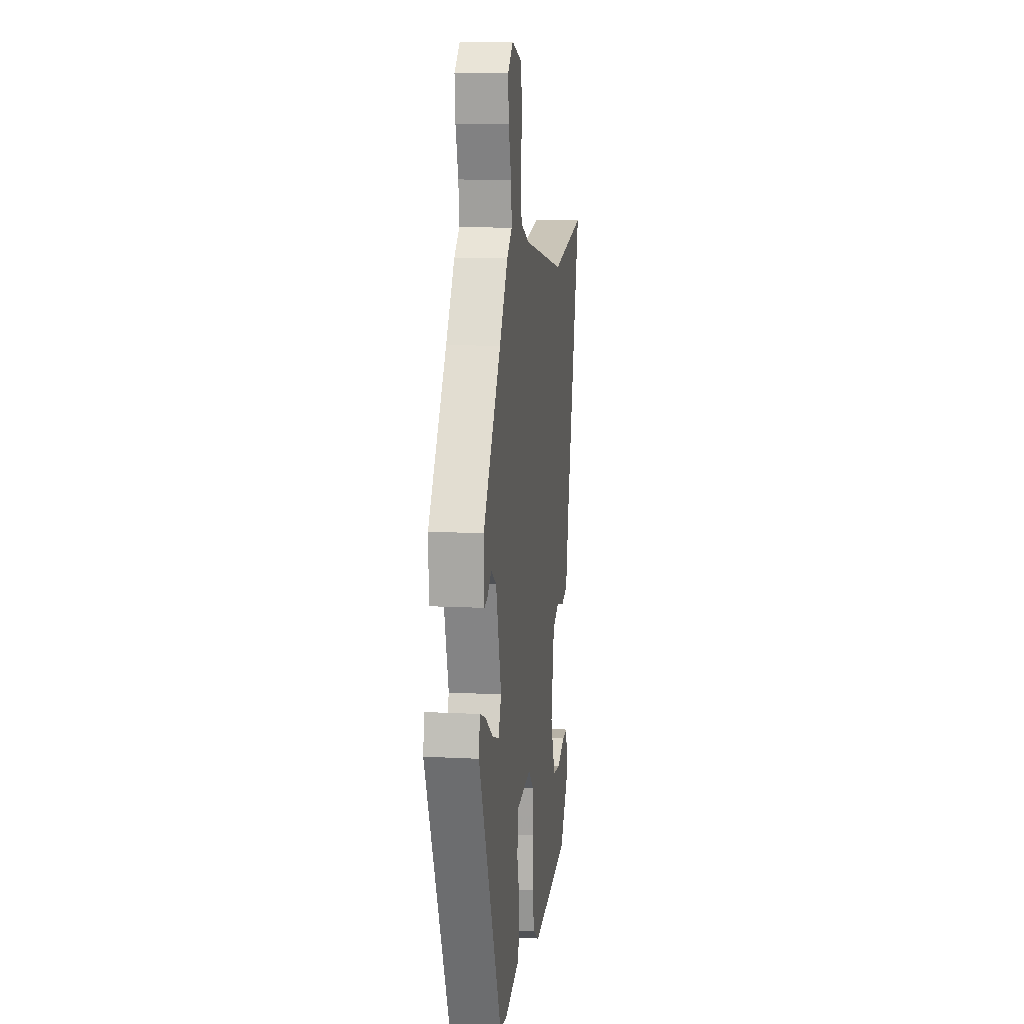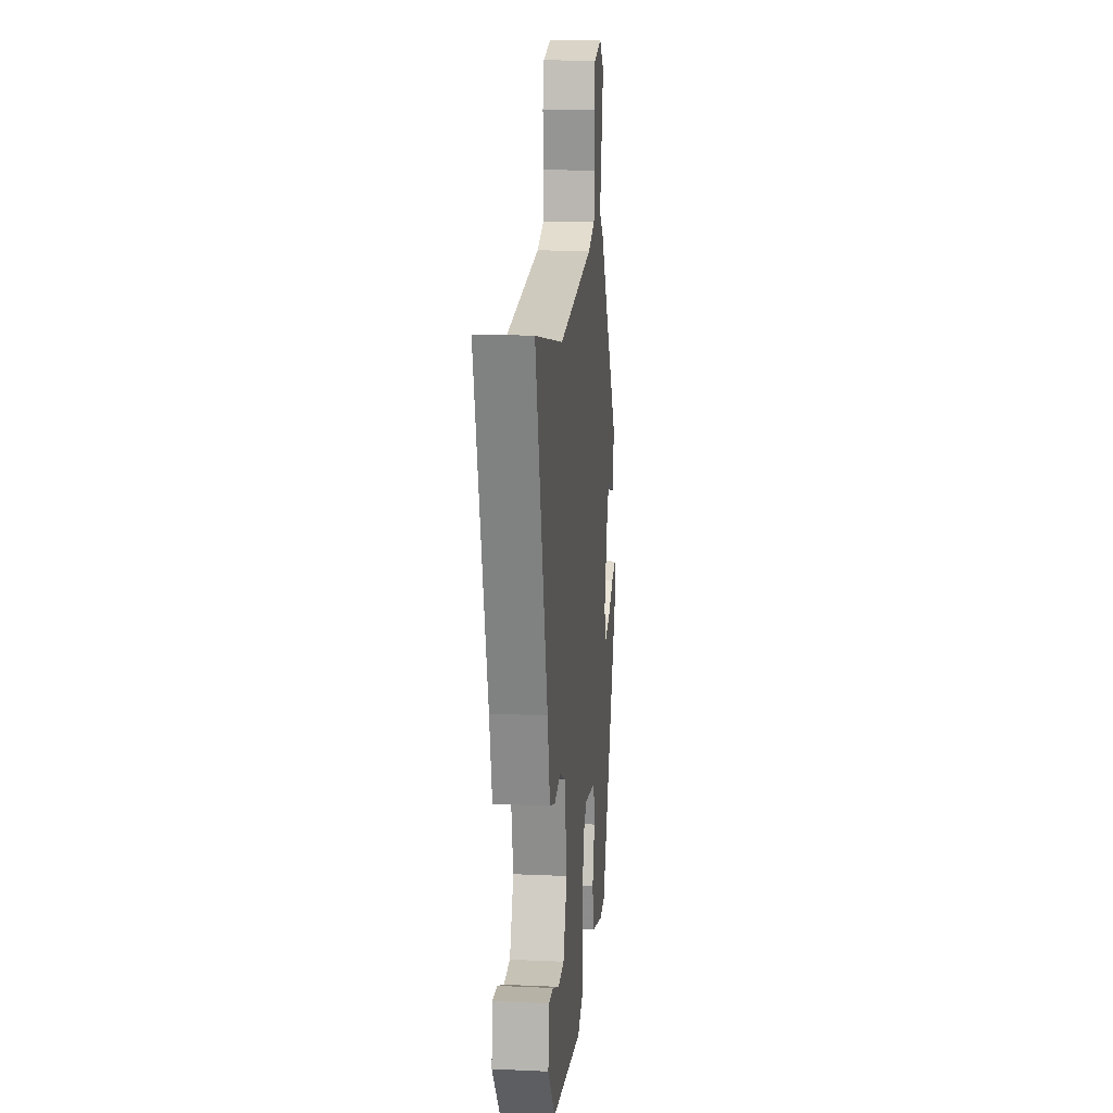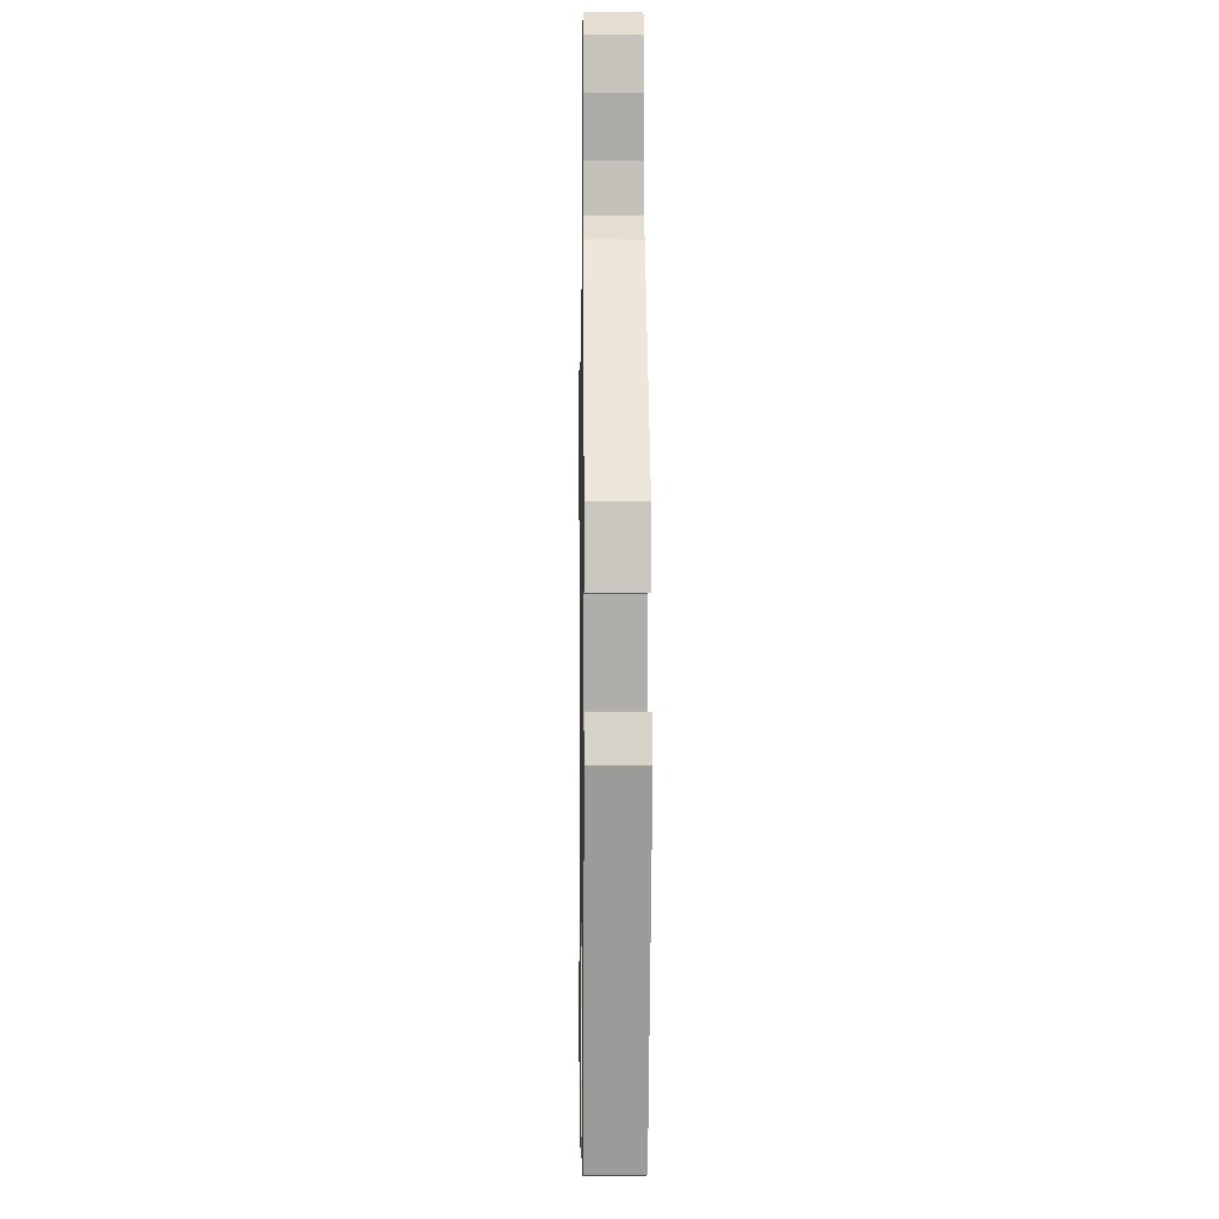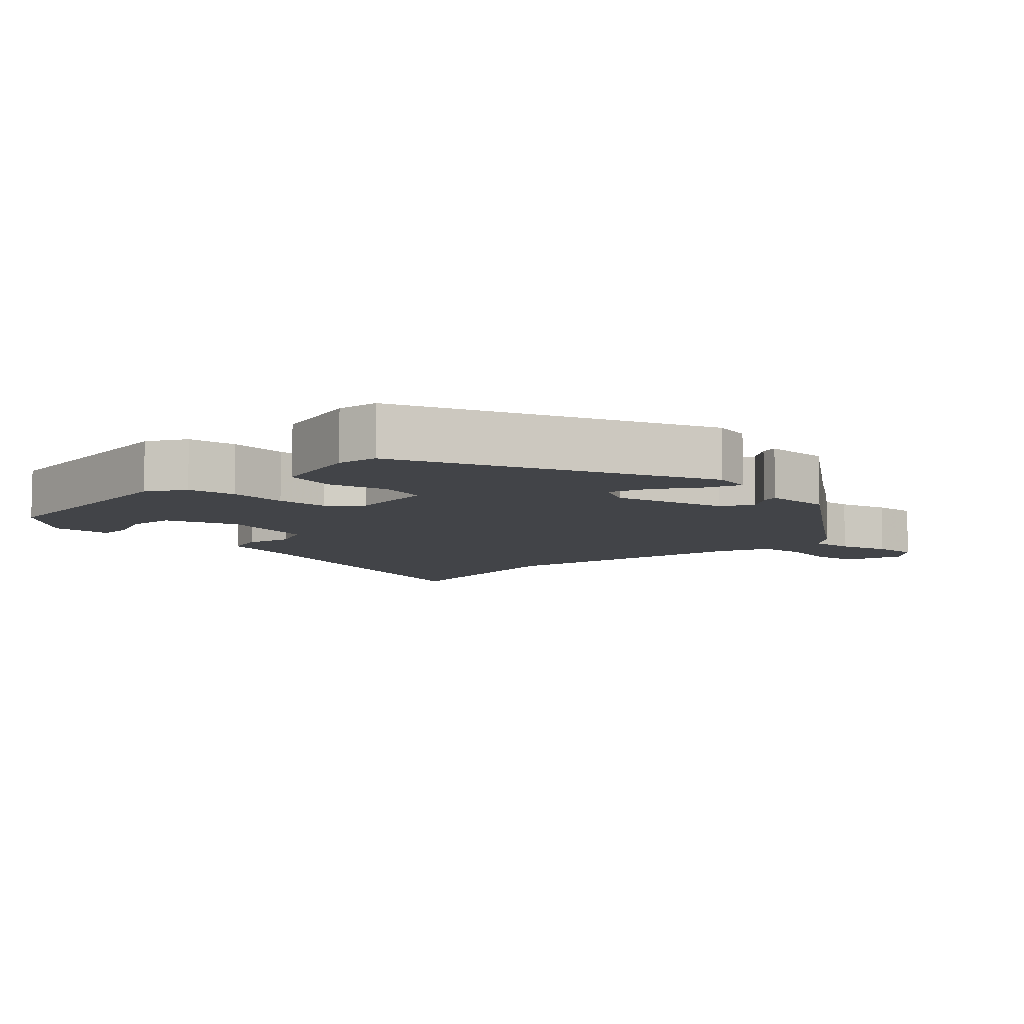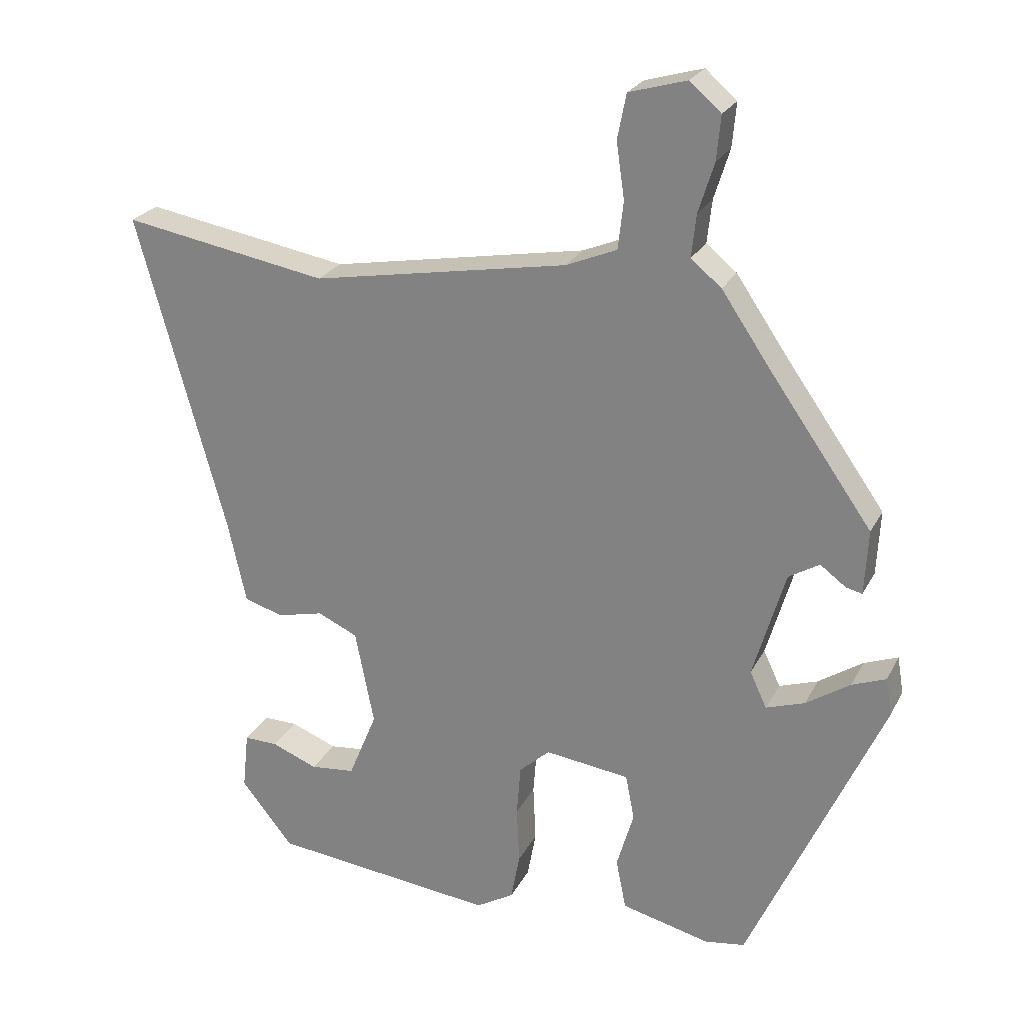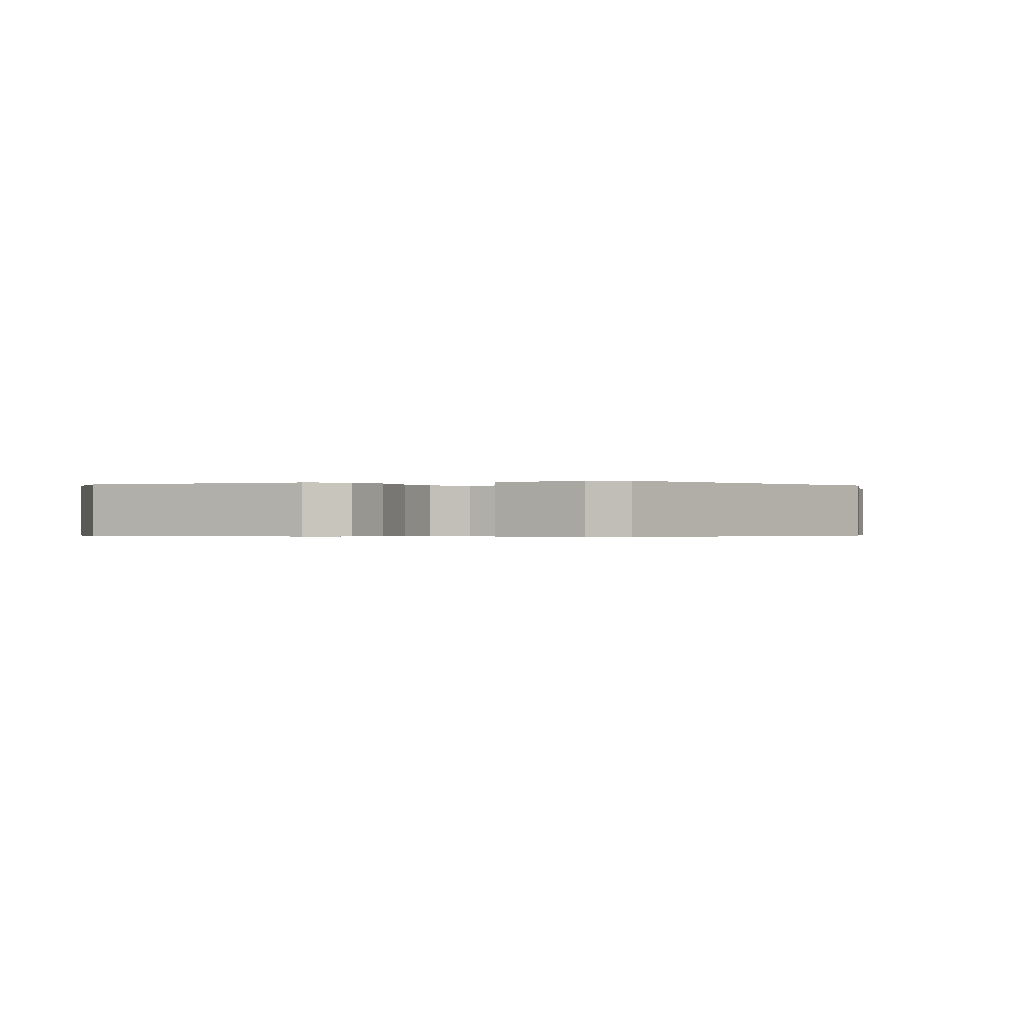
<metadata>
{"format":"obj","ext":"obj","renderer":"f3d","projection":"perspective","resolution":1024,"background":"white","views":[{"elev":10.8,"azim":-82.6,"up":"+Z"},{"elev":13.4,"azim":95.7,"up":"+Z"},{"elev":-3.9,"azim":-90.9,"up":"+Z"},{"elev":-8.0,"azim":-135.4,"up":"+Y"},{"elev":24.4,"azim":-158.2,"up":"+Z"},{"elev":-0.3,"azim":-160.0,"up":"+Y"}]}
</metadata>
<code>
v -0.312 0.07 0.432
v -0.24 0.07 0.538
v -0.195 0.07 0.575
v -0.202 0.07 0.638
v -0.225 0.07 0.711
v -0.231 0.07 0.776
v -0.185 0.07 0.816
v -0.1 0.07 0.792
v -0.087 0.07 0.726
v -0.099 0.07 0.644
v -0.091 0.07 0.574
v -0.016 0.07 0.543
v 0.362 0.07 0.476
v 0.665 0.07 0.529
v 0.534 0.07 0.056
v 0.507 0.07 -0.066
v 0.449 0.07 -0.083
v 0.381 0.07 -0.067
v 0.322 0.07 -0.094
v 0.294 0.07 -0.235
v 0.336 0.07 -0.337
v 0.402 0.07 -0.344
v 0.47 0.07 -0.317
v 0.52 0.07 -0.316
v 0.529 0.07 -0.402
v 0.452 0.07 -0.498
v 0.12 0.07 -0.535
v 0.064 0.07 -0.502
v 0.051 0.07 -0.432
v 0.055 0.07 -0.347
v 0.049 0.07 -0.272
v 0.004 0.07 -0.231
v -0.121 0.07 -0.247
v -0.134 0.07 -0.314
v -0.109 0.07 -0.4
v -0.124 0.07 -0.475
v -0.255 0.07 -0.507
v -0.314 0.07 -0.498
v -0.511 0.07 -0.059
v -0.502 0.07 -0.004
v -0.452 0.07 -0.023
v -0.387 0.07 -0.066
v -0.33 0.07 -0.085
v -0.305 0.07 -0.032
v -0.352 0.07 0.128
v -0.397 0.07 0.155
v -0.435 0.07 0.127
v -0.459 0.07 0.121
v -0.464 0.07 0.217
v -0.312 0 0.432
v -0.24 0 0.538
v -0.195 0 0.575
v -0.202 0 0.638
v -0.225 0 0.711
v -0.231 0 0.776
v -0.185 0 0.816
v -0.1 0 0.792
v -0.087 0 0.726
v -0.099 0 0.644
v -0.091 0 0.574
v -0.016 0 0.543
v 0.362 0 0.476
v 0.665 0 0.529
v 0.534 0 0.056
v 0.507 0 -0.066
v 0.449 0 -0.083
v 0.381 0 -0.067
v 0.322 0 -0.094
v 0.294 0 -0.235
v 0.336 0 -0.337
v 0.402 0 -0.344
v 0.47 0 -0.317
v 0.52 0 -0.316
v 0.529 0 -0.402
v 0.452 0 -0.498
v 0.12 0 -0.535
v 0.064 0 -0.502
v 0.051 0 -0.432
v 0.055 0 -0.347
v 0.049 0 -0.272
v 0.004 0 -0.231
v -0.121 0 -0.247
v -0.134 0 -0.314
v -0.109 0 -0.4
v -0.124 0 -0.475
v -0.255 0 -0.507
v -0.314 0 -0.498
v -0.511 0 -0.059
v -0.502 0 -0.004
v -0.452 0 -0.023
v -0.387 0 -0.066
v -0.33 0 -0.085
v -0.305 0 -0.032
v -0.352 0 0.128
v -0.397 0 0.155
v -0.435 0 0.127
v -0.459 0 0.121
v -0.464 0 0.217
f 48 49 1
f 47 48 1
f 46 47 1
f 1 2 3
f 46 1 3
f 45 46 3
f 44 45 3
f 40 41 42
f 39 40 42
f 38 39 42
f 37 38 42
f 36 37 42
f 35 36 42
f 34 35 42
f 33 34 42 43
f 32 33 43 44
f 28 29 30
f 27 28 30
f 26 27 30
f 25 26 30
f 25 30 31
f 22 23 24 25
f 21 22 25
f 21 25 31 32
f 15 16 17 18
f 15 18 19
f 14 15 19
f 13 14 19
f 12 13 19 20
f 8 9 10
f 7 8 10
f 6 7 10
f 5 6 10
f 4 5 10
f 3 4 10 11
f 44 3 11
f 32 44 11
f 21 32 11
f 20 21 11
f 11 12 20
f 50 98 97
f 50 97 96
f 50 96 95
f 52 51 50
f 52 50 95
f 52 95 94
f 52 94 93
f 91 90 89
f 91 89 88
f 91 88 87
f 91 87 86
f 91 86 85
f 91 85 84
f 91 84 83
f 92 91 83 82
f 93 92 82 81
f 79 78 77
f 79 77 76
f 79 76 75
f 79 75 74
f 80 79 74
f 74 73 72 71
f 74 71 70
f 81 80 74 70
f 67 66 65 64
f 68 67 64
f 68 64 63
f 68 63 62
f 69 68 62 61
f 59 58 57
f 59 57 56
f 59 56 55
f 59 55 54
f 59 54 53
f 60 59 53 52
f 60 52 93
f 60 93 81
f 60 81 70
f 60 70 69
f 69 61 60
f 1 50 51 2
f 2 51 52 3
f 3 52 53 4
f 4 53 54 5
f 5 54 55 6
f 6 55 56 7
f 7 56 57 8
f 8 57 58 9
f 9 58 59 10
f 10 59 60 11
f 11 60 61 12
f 12 61 62 13
f 13 62 63 14
f 14 63 64 15
f 15 64 65 16
f 16 65 66 17
f 17 66 67 18
f 18 67 68 19
f 19 68 69 20
f 20 69 70 21
f 21 70 71 22
f 22 71 72 23
f 23 72 73 24
f 24 73 74 25
f 25 74 75 26
f 26 75 76 27
f 27 76 77 28
f 28 77 78 29
f 29 78 79 30
f 30 79 80 31
f 31 80 81 32
f 32 81 82 33
f 33 82 83 34
f 34 83 84 35
f 35 84 85 36
f 36 85 86 37
f 37 86 87 38
f 38 87 88 39
f 39 88 89 40
f 40 89 90 41
f 41 90 91 42
f 42 91 92 43
f 43 92 93 44
f 44 93 94 45
f 45 94 95 46
f 46 95 96 47
f 47 96 97 48
f 48 97 98 49
f 49 98 50 1

</code>
